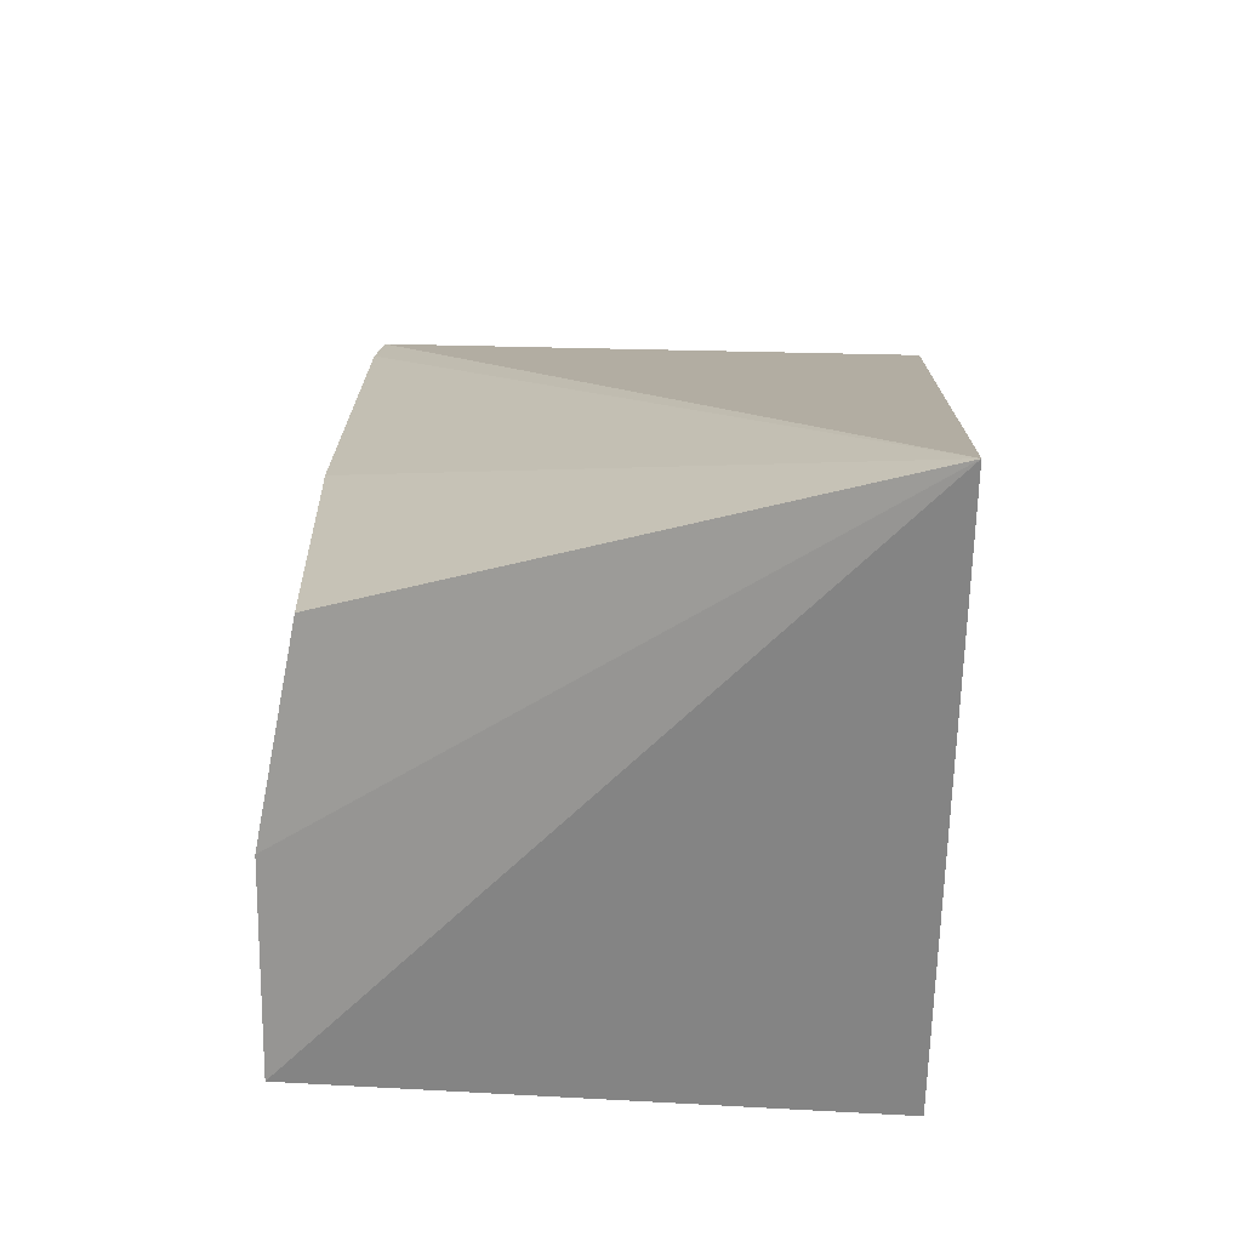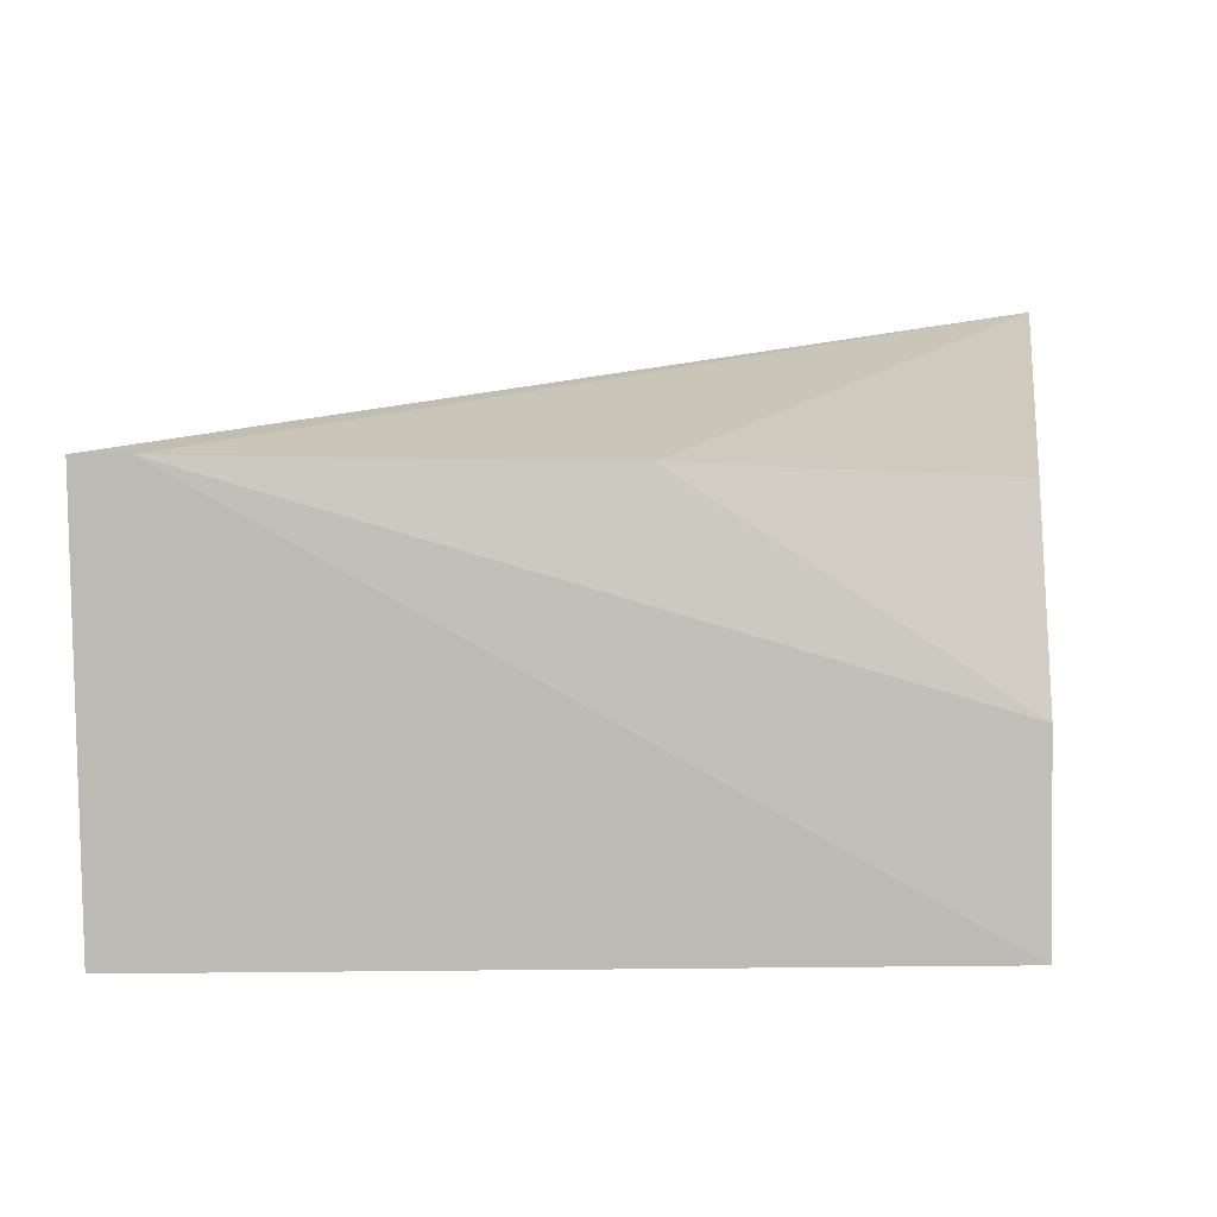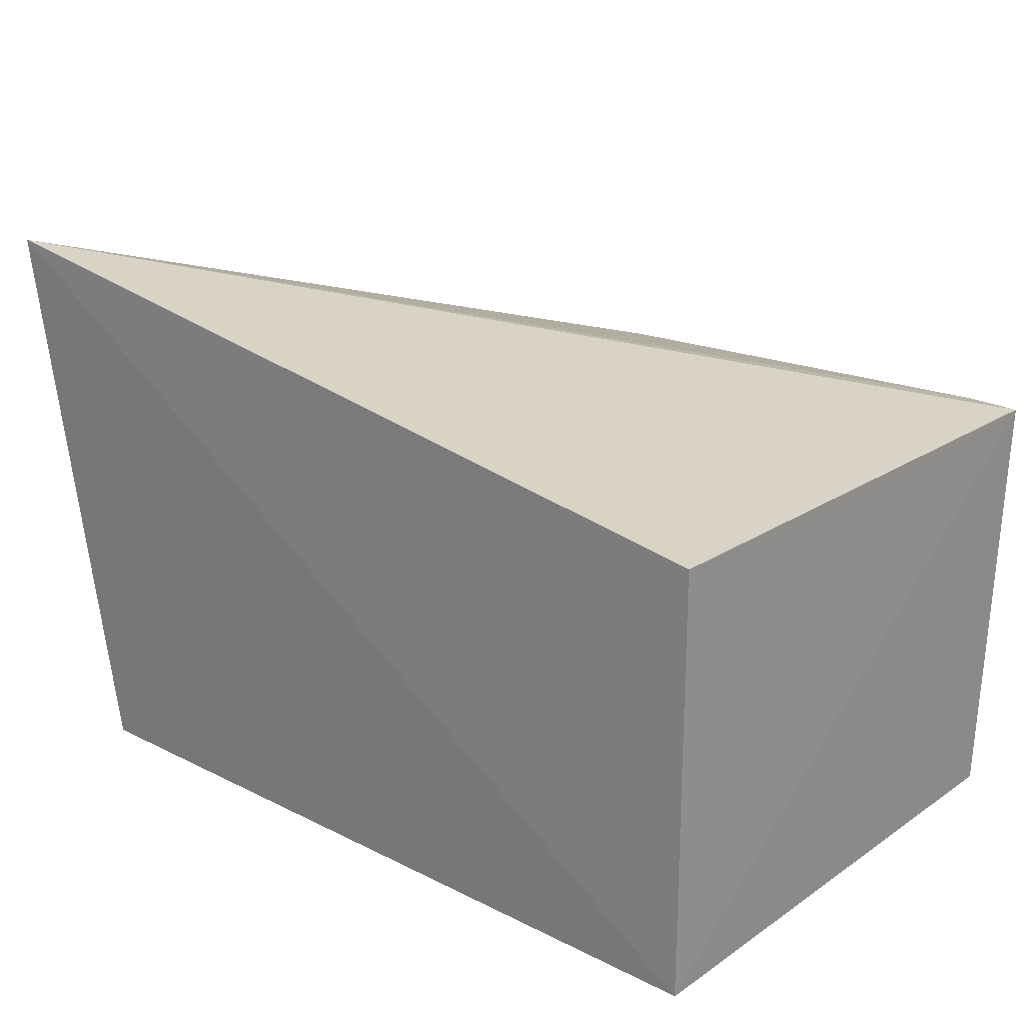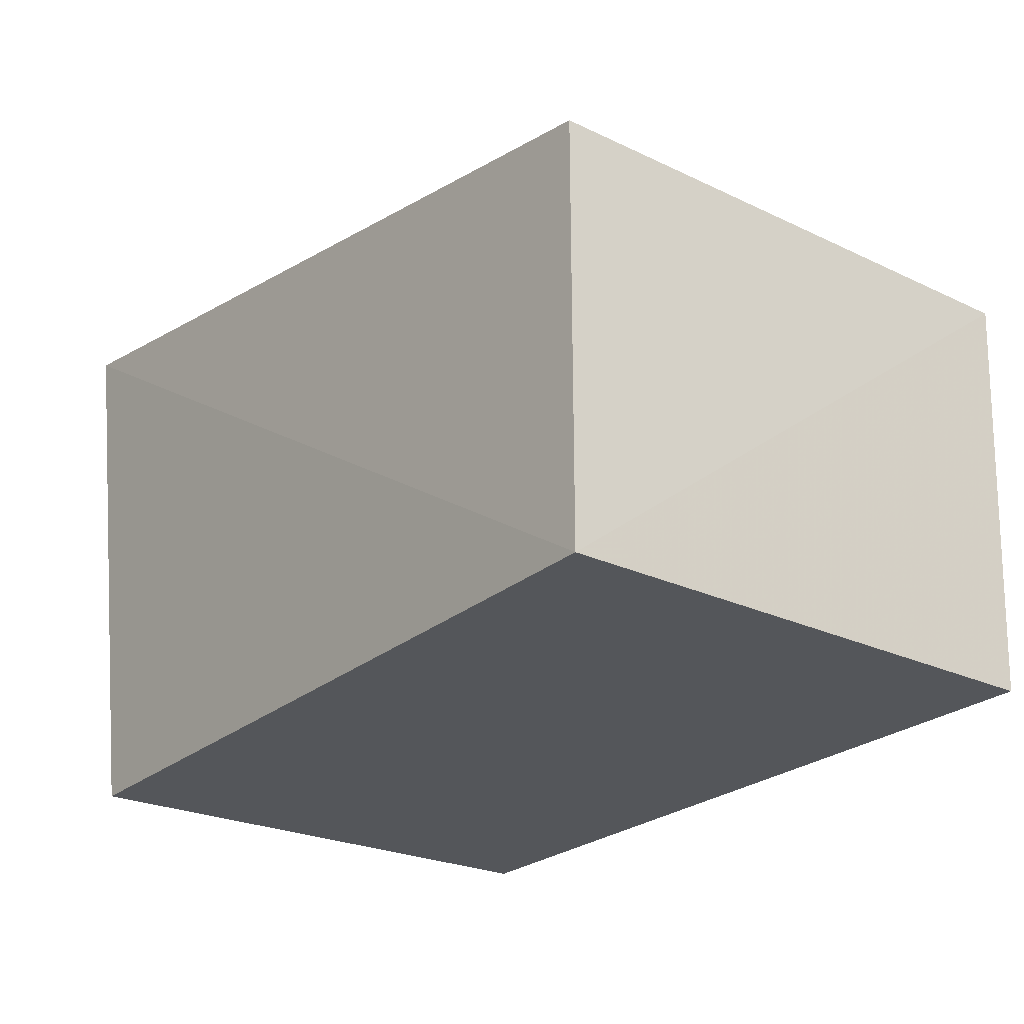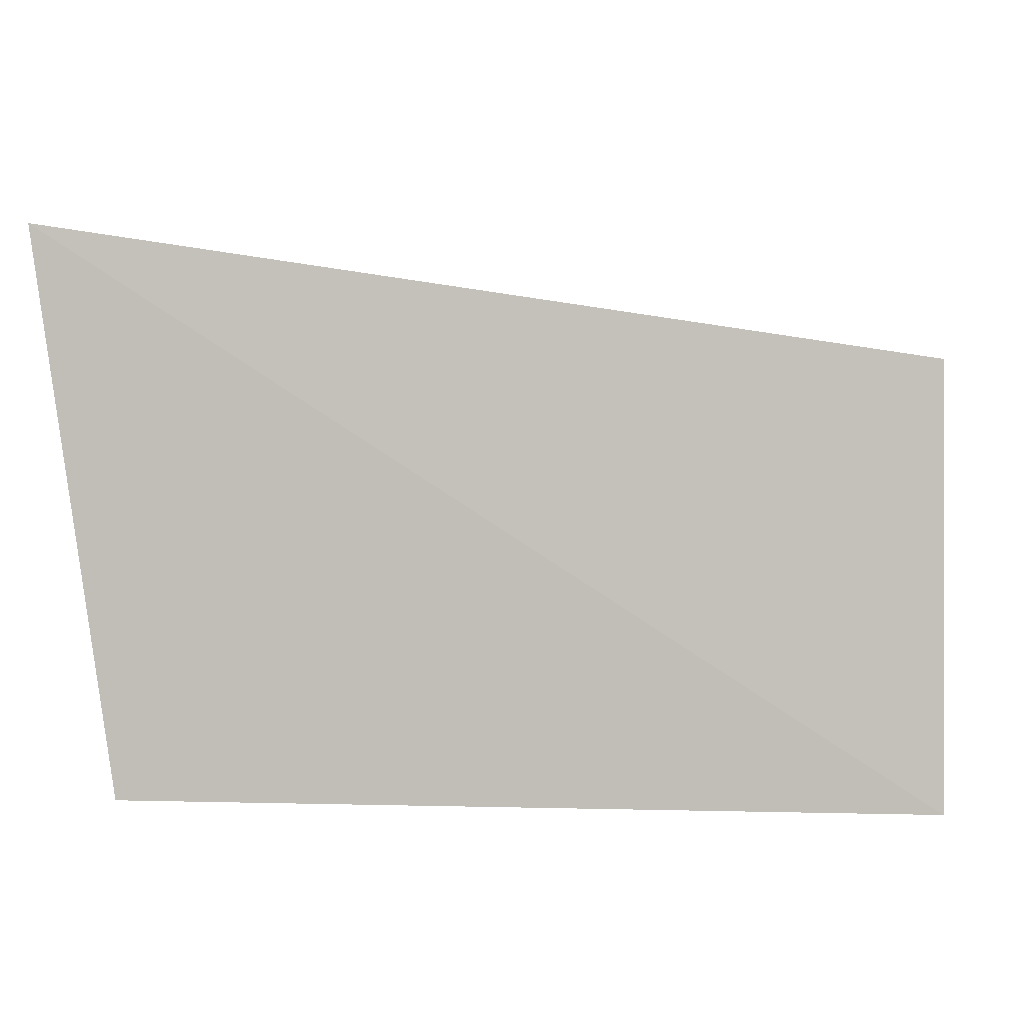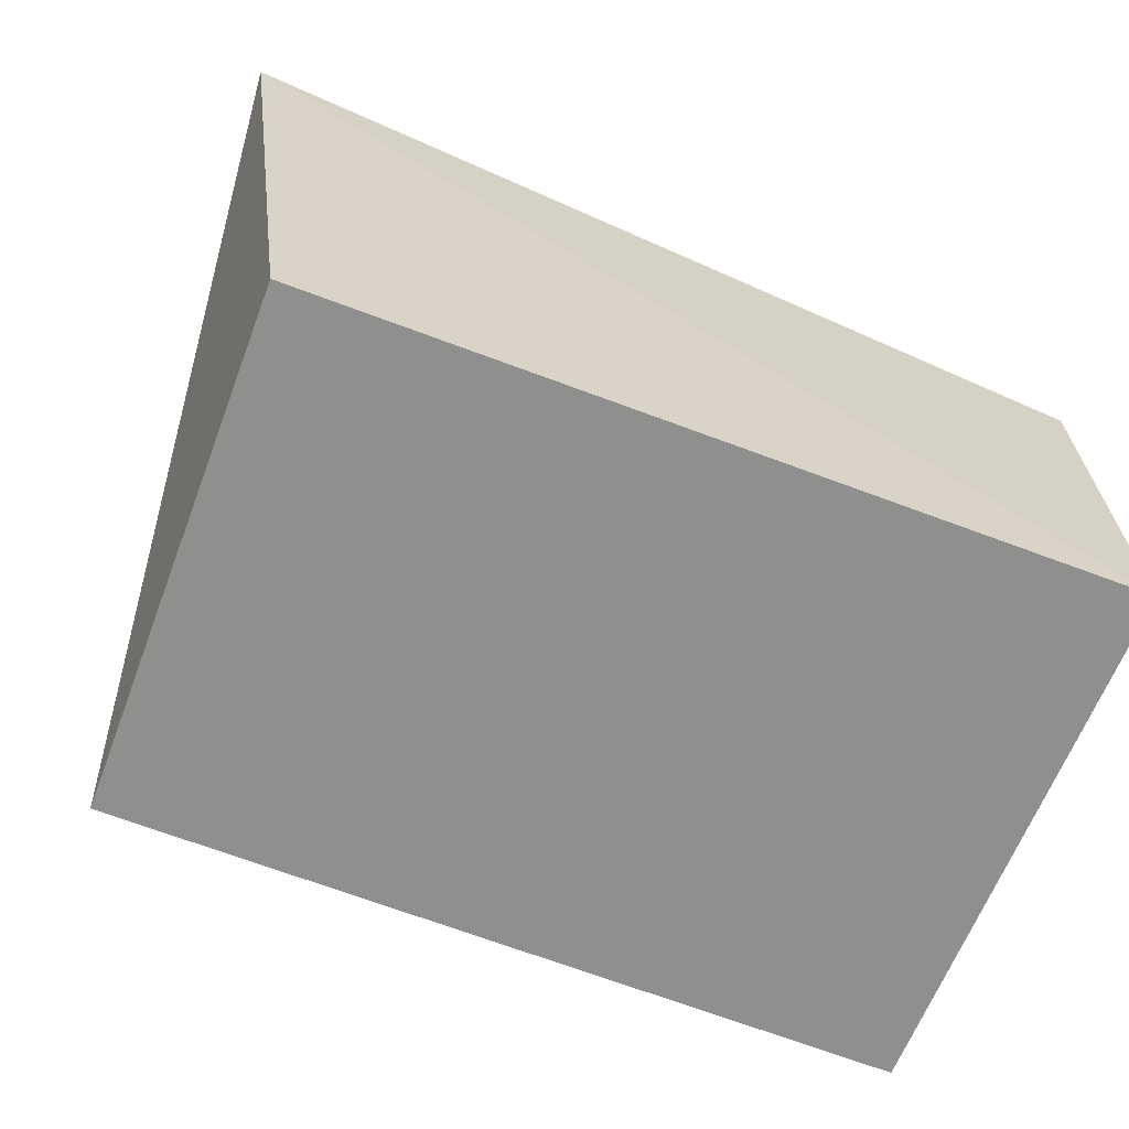
<metadata>
{"format":"obj","ext":"obj","renderer":"f3d","projection":"perspective","resolution":1024,"background":"white","views":[{"elev":19.5,"azim":-85.2,"up":"+Y"},{"elev":4.1,"azim":178.1,"up":"+Y"},{"elev":21.5,"azim":41.6,"up":"+Y"},{"elev":-25.6,"azim":52.7,"up":"+Y"},{"elev":-0.0,"azim":7.3,"up":"+Y"},{"elev":-65.8,"azim":-20.8,"up":"+Y"}]}
</metadata>
<code>
v 0.2446 -0.2652 0.01685
v 0.2425 -0.2634 -0.1366
v 0.2446 -0.1439 0.01685
v -0.006383 -0.1041 0.02124
v 0.01734 -0.2652 0.01685
v 0.2442 -0.1437 -0.1413
v 0.01755 -0.2635 -0.1341
v 0.2291 -0.1437 -0.1419
v 0.01948 -0.1494 -0.1227
v 0.01793 -0.2064 -0.1338
v 0.1108 -0.1454 -0.1336
f 1 3 4
f 5 1 4
f 6 4 3
f 6 1 2
f 6 3 1
f 7 2 1
f 7 1 5
f 7 5 4
f 8 6 2
f 8 2 7
f 8 4 6
f 10 8 7
f 10 7 4
f 10 4 9
f 11 9 4
f 11 4 8
f 11 10 9
f 11 8 10

</code>
